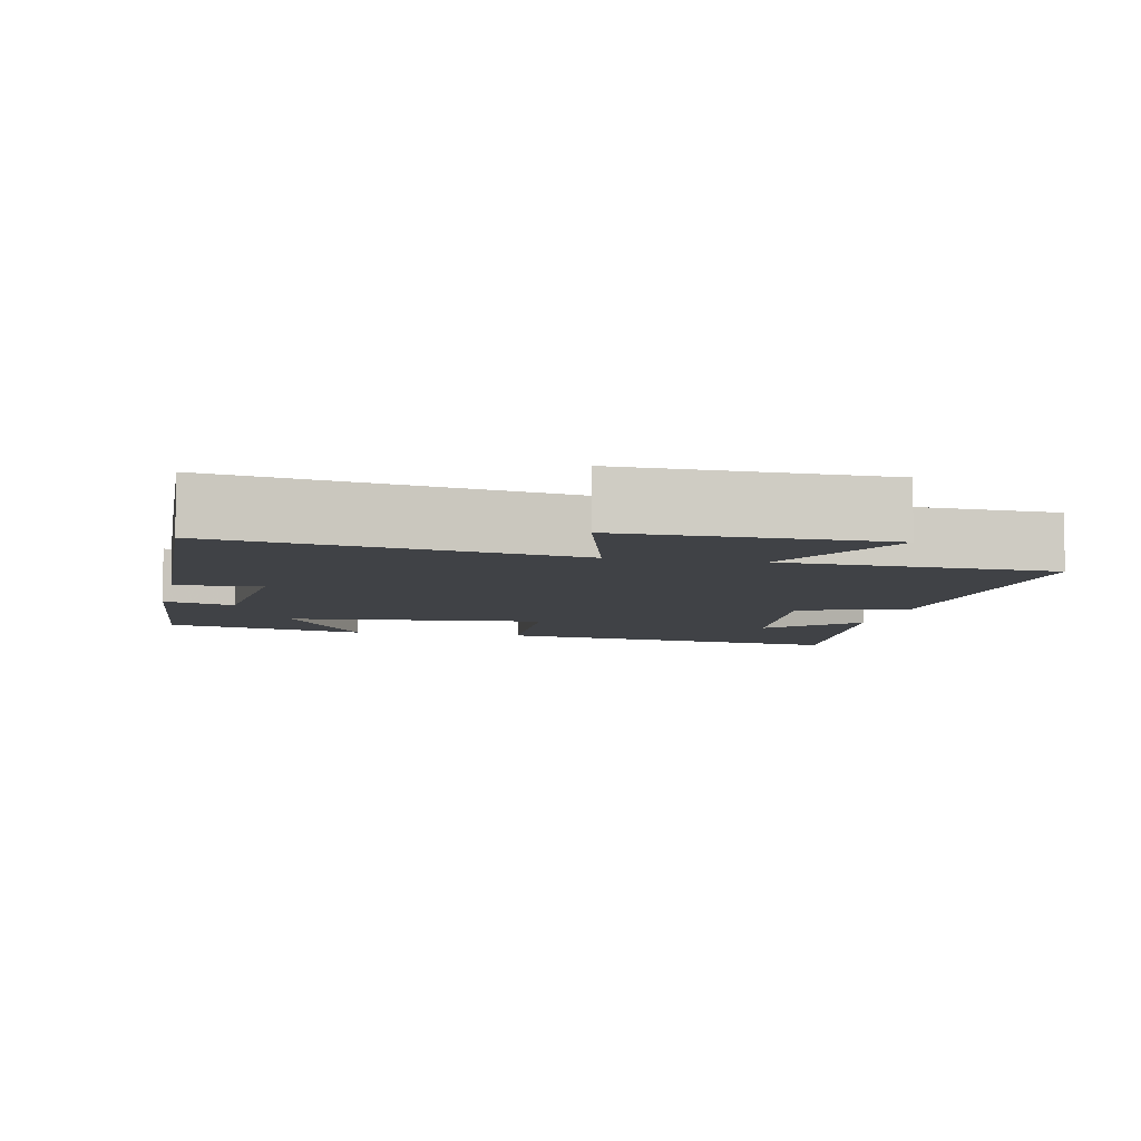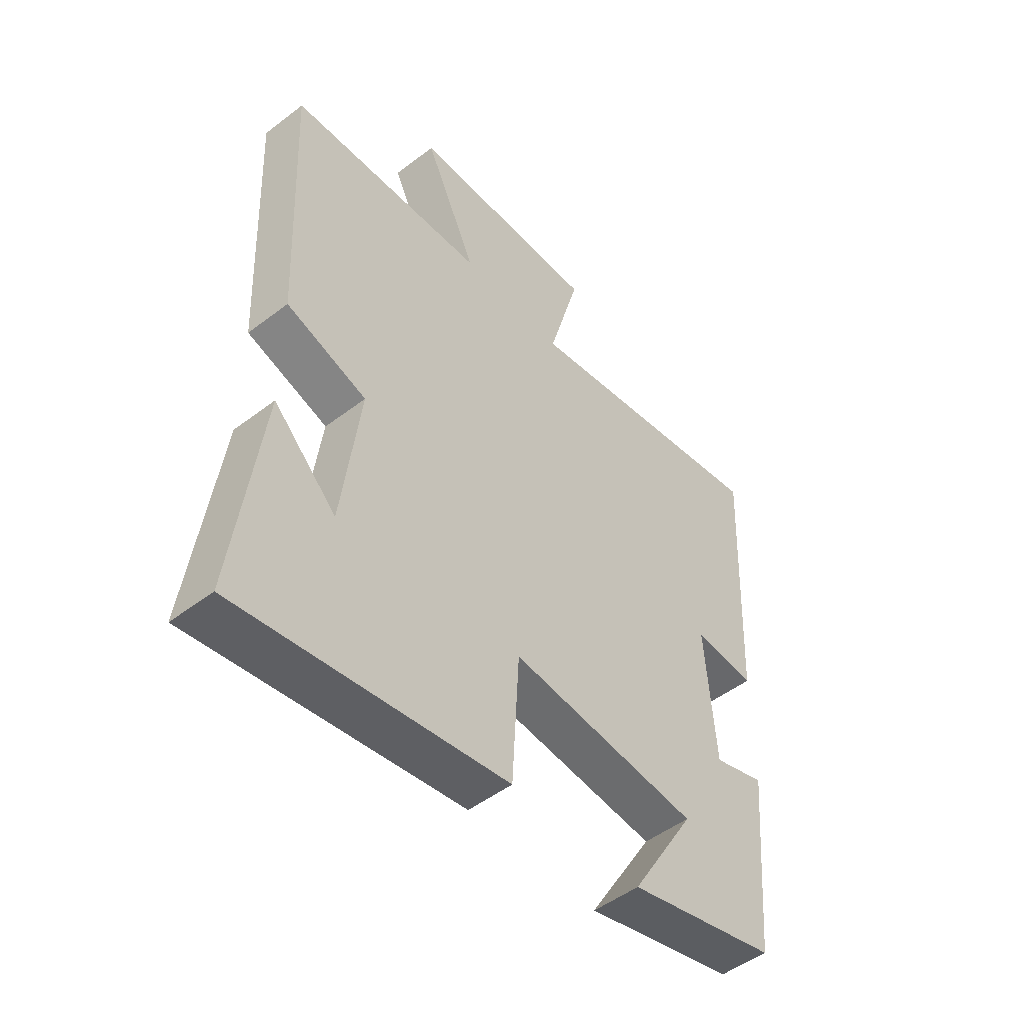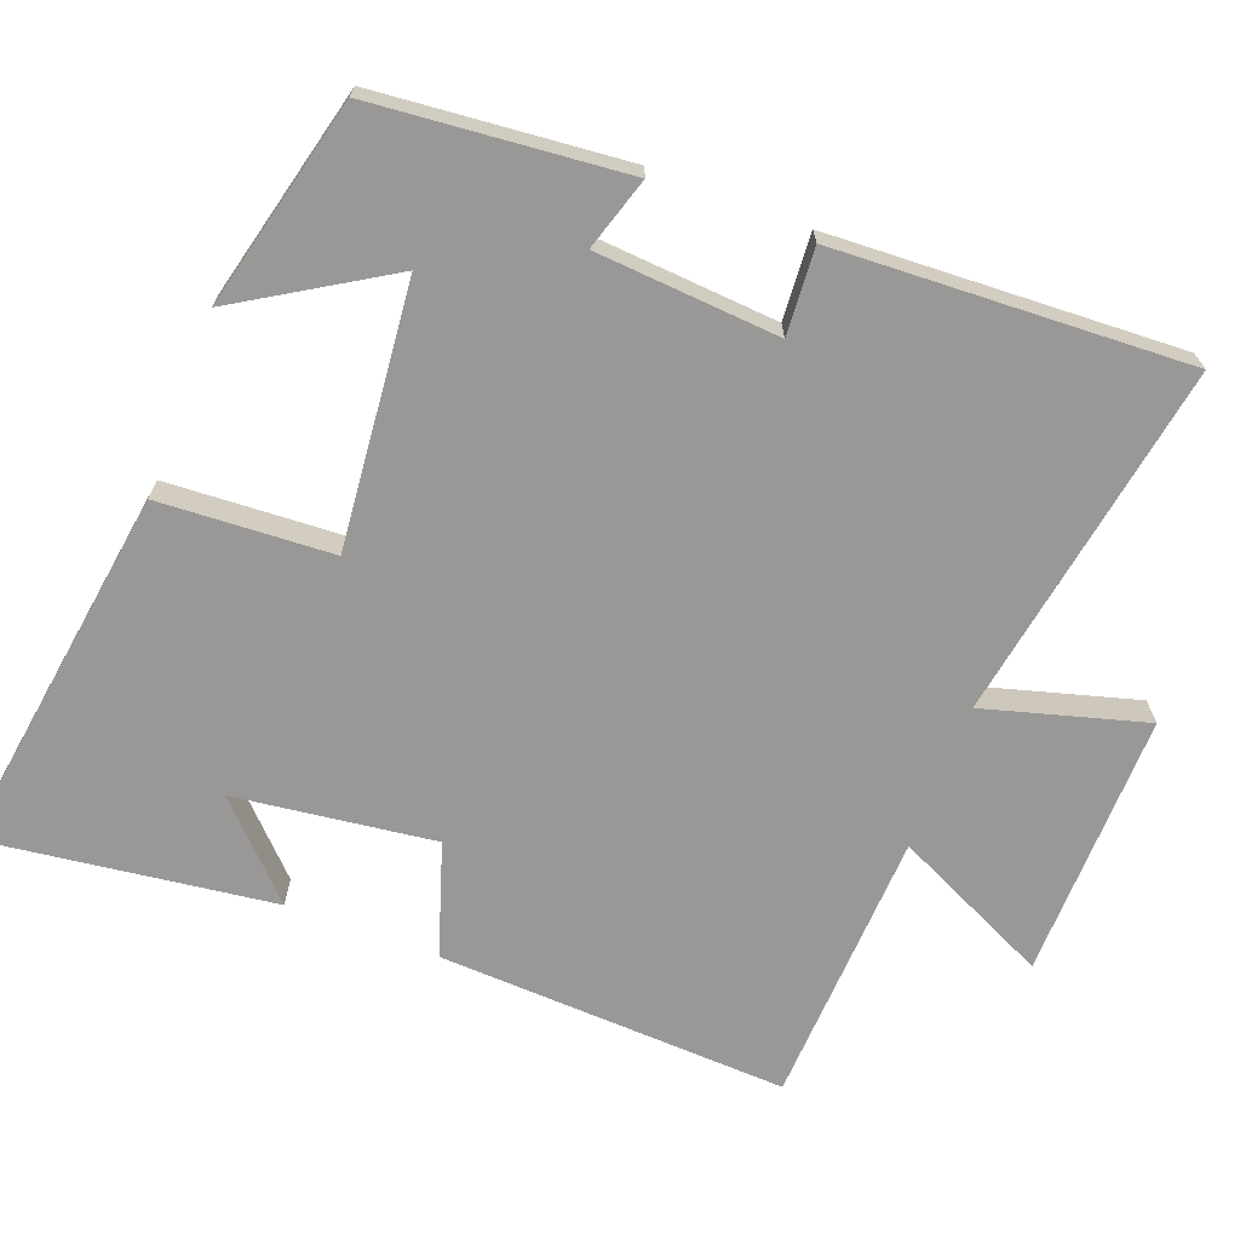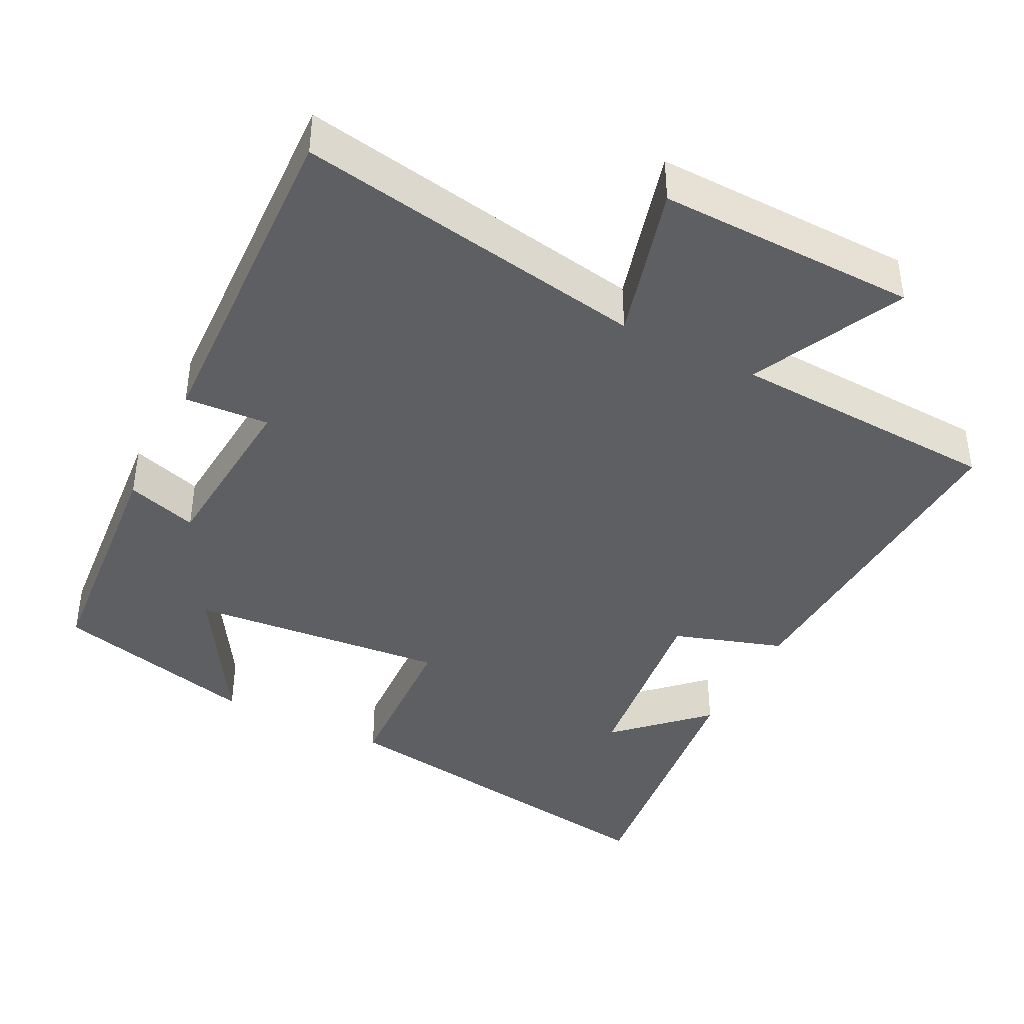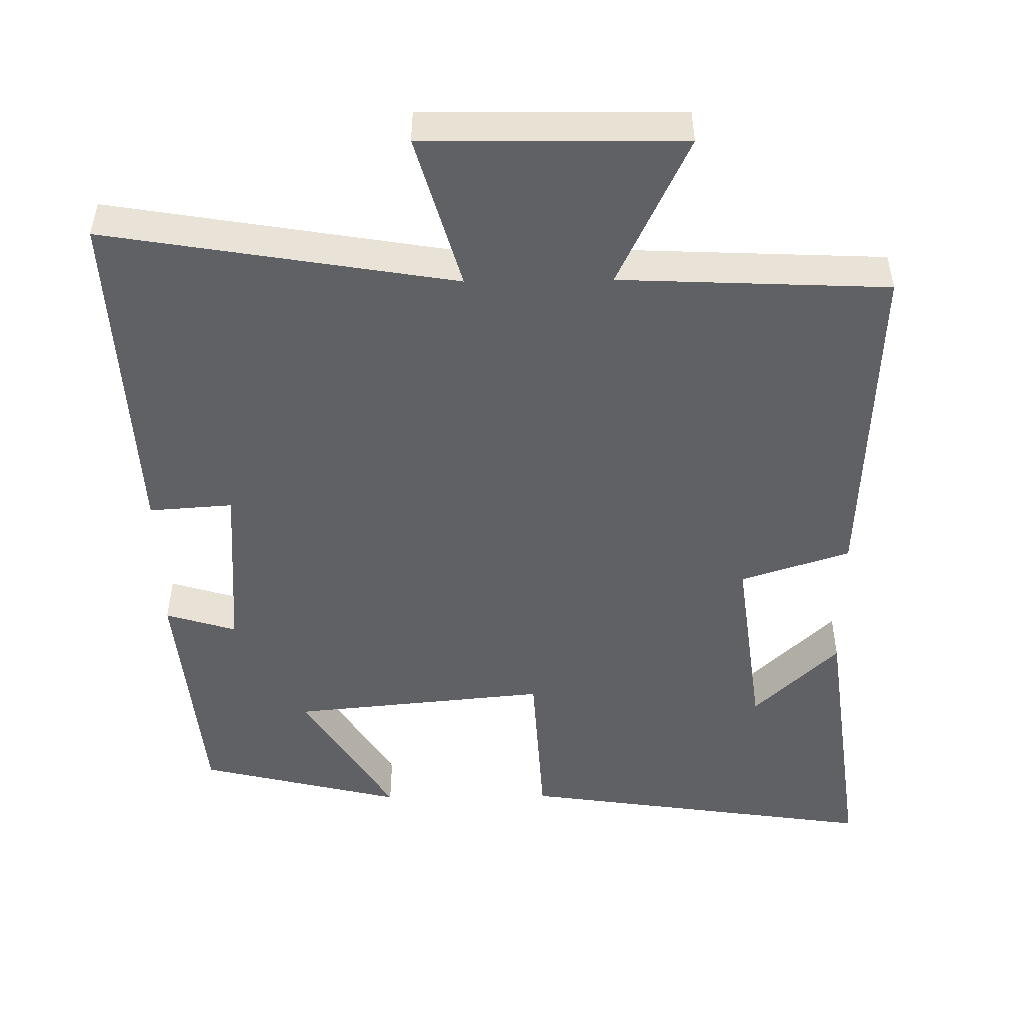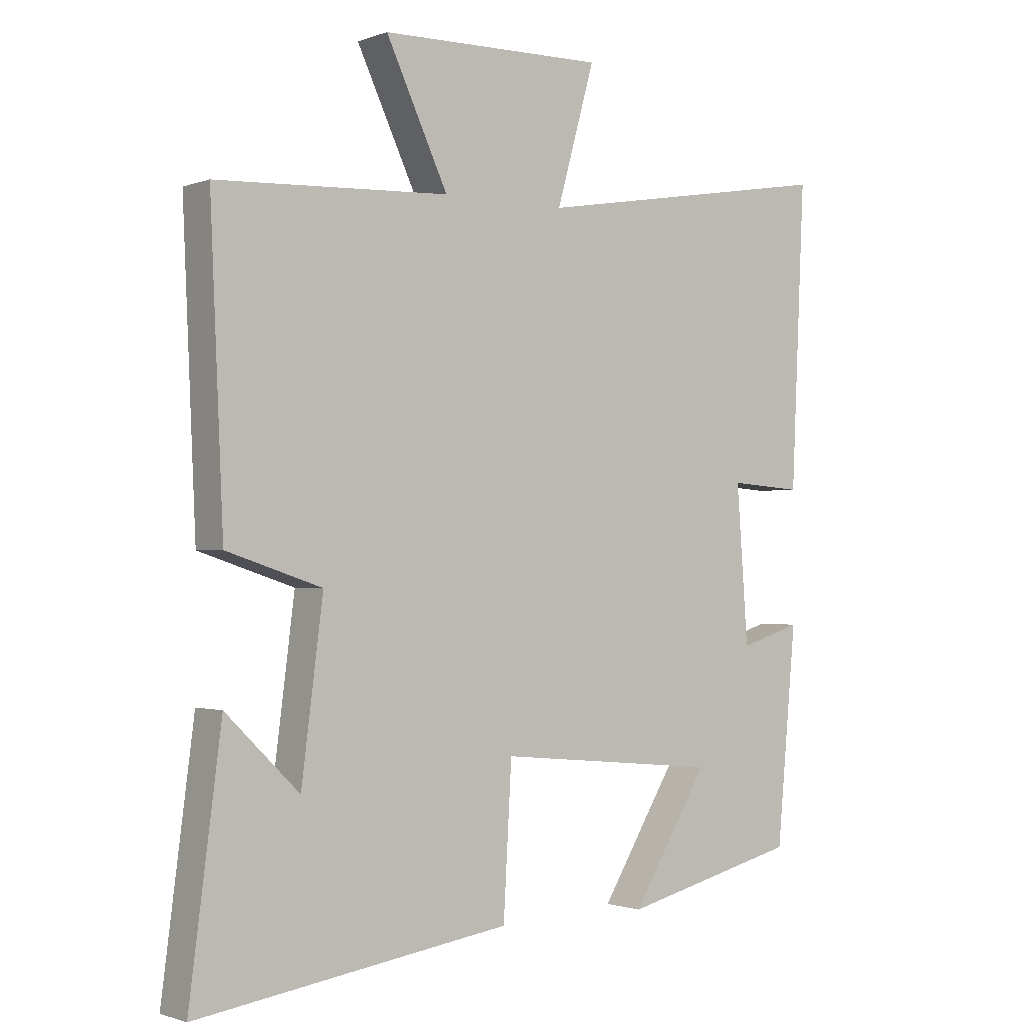
<metadata>
{"format":"obj","ext":"obj","renderer":"f3d","projection":"perspective","resolution":1024,"background":"white","views":[{"elev":-6.5,"azim":-12.2,"up":"+Y"},{"elev":-49.8,"azim":130.1,"up":"+Z"},{"elev":-68.7,"azim":-110.8,"up":"+Y"},{"elev":-41.0,"azim":-27.2,"up":"+Y"},{"elev":-49.2,"azim":0.8,"up":"+Y"},{"elev":-1.3,"azim":142.6,"up":"+Z"}]}
</metadata>
<code>
v -0.522 0.07 0.581
v -0.043 0.07 0.5
v -0.103 0.07 0.714
v 0.251 0.07 0.708
v 0.153 0.07 0.5
v 0.521 0.07 0.483
v 0.5 0.07 0.015
v 0.35 0.07 -0.034
v 0.384 0.07 -0.3
v 0.5 0.07 -0.187
v 0.55 0.07 -0.573
v 0.055 0.07 -0.5
v 0.042 0.07 -0.268
v -0.31 0.07 -0.302
v -0.189 0.07 -0.5
v -0.469 0.07 -0.431
v -0.5 0.07 -0.095
v -0.403 0.07 -0.125
v -0.385 0.07 0.119
v -0.5 0.07 0.111
v -0.522 0 0.581
v -0.043 0 0.5
v -0.103 0 0.714
v 0.251 0 0.708
v 0.153 0 0.5
v 0.521 0 0.483
v 0.5 0 0.015
v 0.35 0 -0.034
v 0.384 0 -0.3
v 0.5 0 -0.187
v 0.55 0 -0.573
v 0.055 0 -0.5
v 0.042 0 -0.268
v -0.31 0 -0.302
v -0.189 0 -0.5
v -0.469 0 -0.431
v -0.5 0 -0.095
v -0.403 0 -0.125
v -0.385 0 0.119
v -0.5 0 0.111
f 19 20 1 2
f 18 19 2
f 16 17 18
f 16 18 2
f 14 15 16
f 14 16 2
f 13 14 2
f 11 12 13
f 9 10 11
f 9 11 13
f 8 9 13 2
f 5 6 7 8
f 2 3 4 5
f 2 5 8
f 22 21 40 39
f 22 39 38
f 38 37 36
f 22 38 36
f 36 35 34
f 22 36 34
f 22 34 33
f 33 32 31
f 31 30 29
f 33 31 29
f 22 33 29 28
f 28 27 26 25
f 25 24 23 22
f 28 25 22
f 1 21 22 2
f 2 22 23 3
f 3 23 24 4
f 4 24 25 5
f 5 25 26 6
f 6 26 27 7
f 7 27 28 8
f 8 28 29 9
f 9 29 30 10
f 10 30 31 11
f 11 31 32 12
f 12 32 33 13
f 13 33 34 14
f 14 34 35 15
f 15 35 36 16
f 16 36 37 17
f 17 37 38 18
f 18 38 39 19
f 19 39 40 20
f 20 40 21 1

</code>
